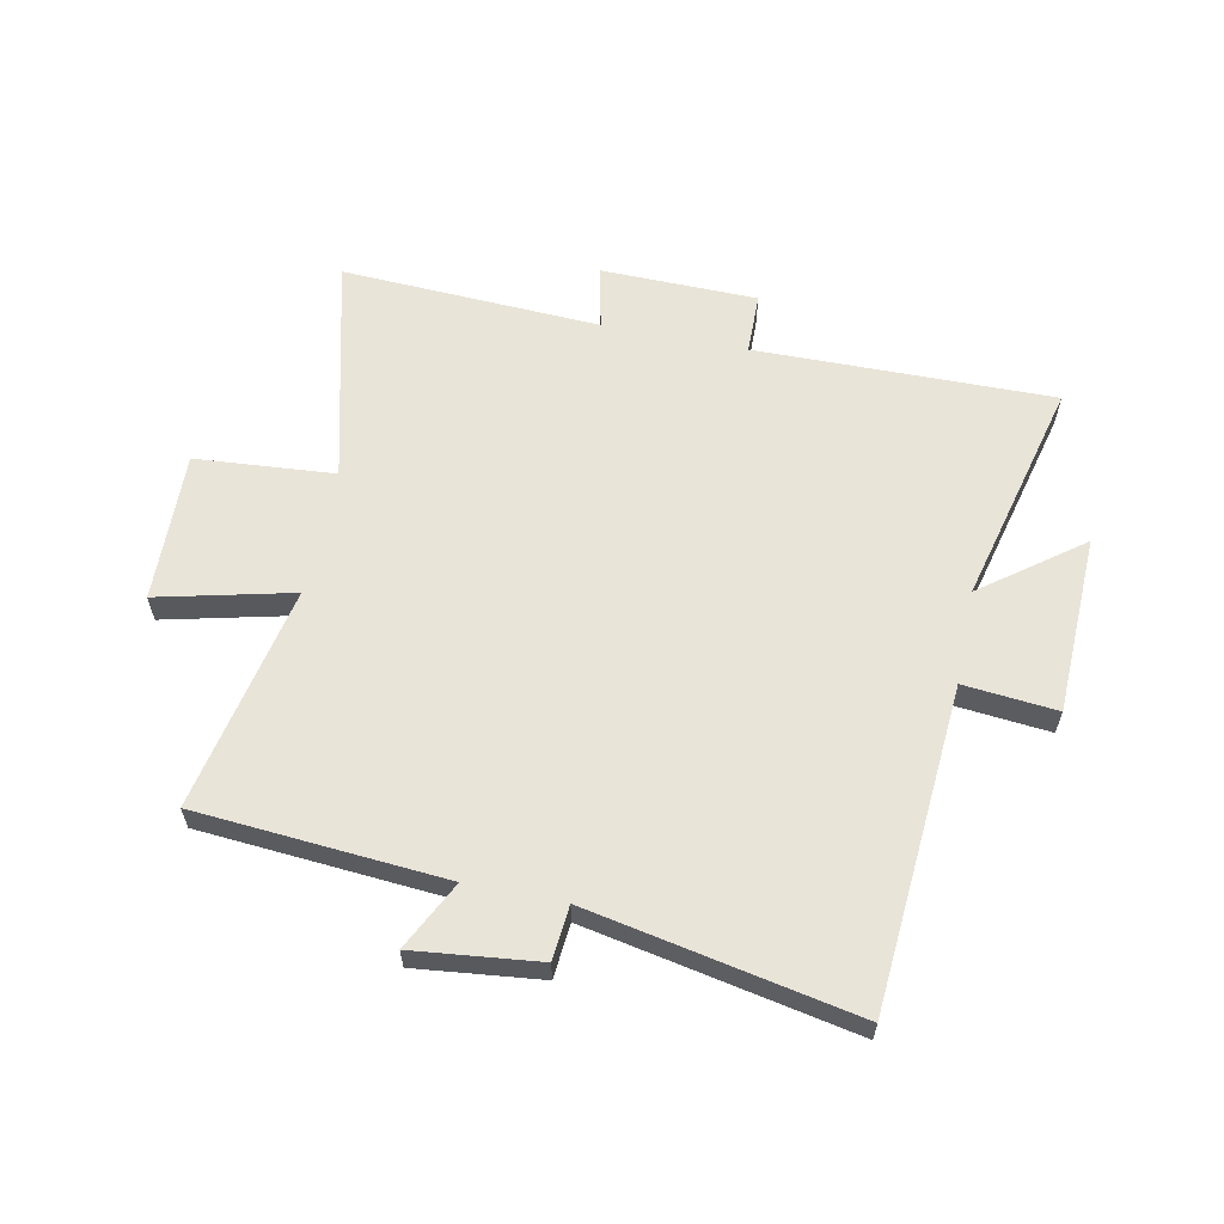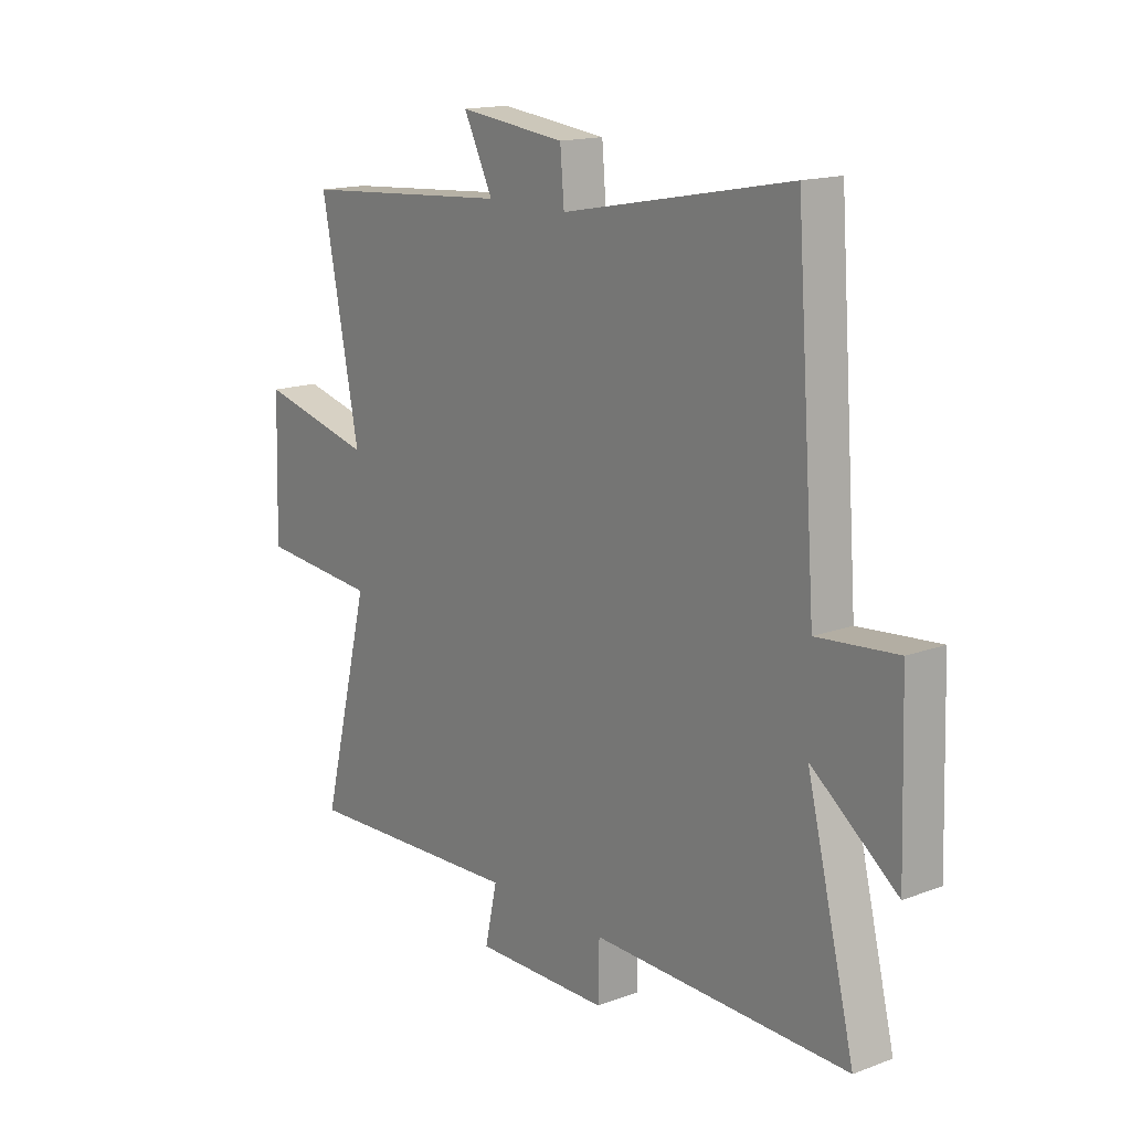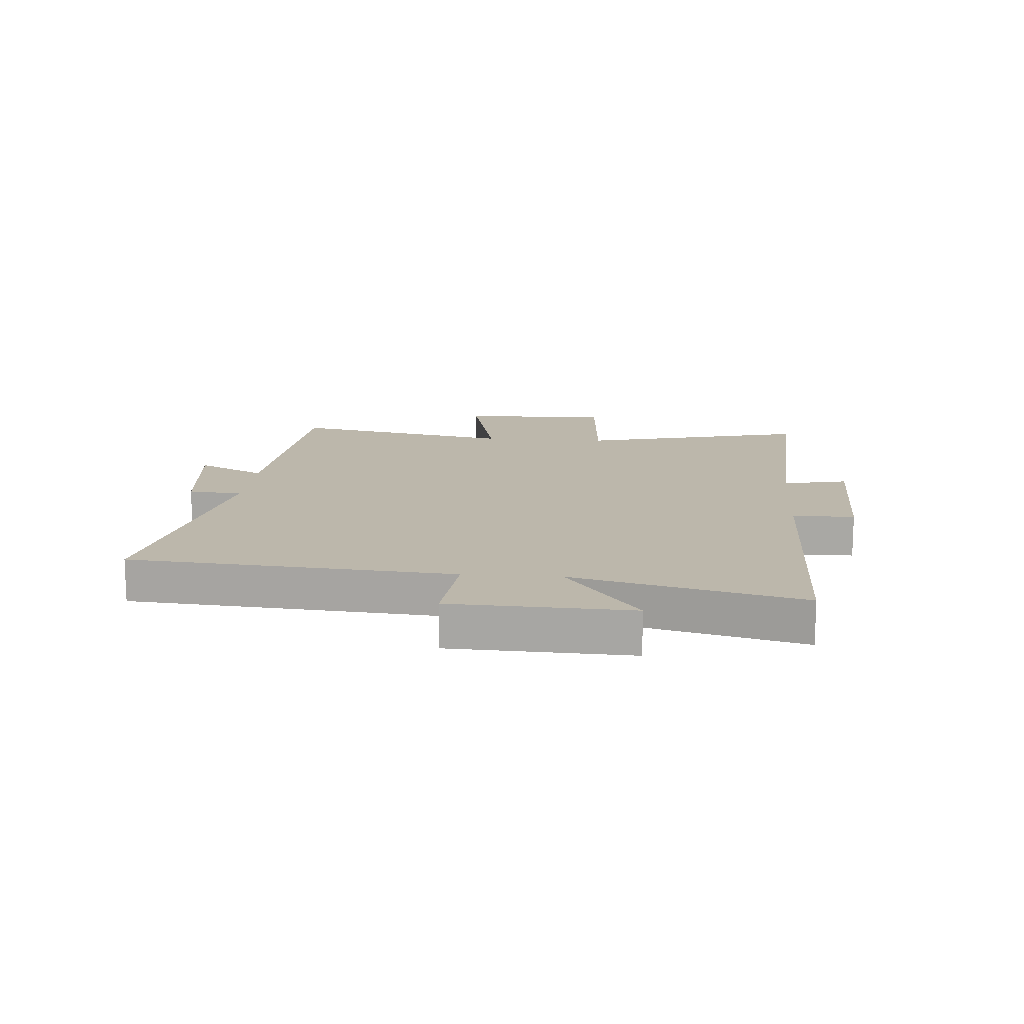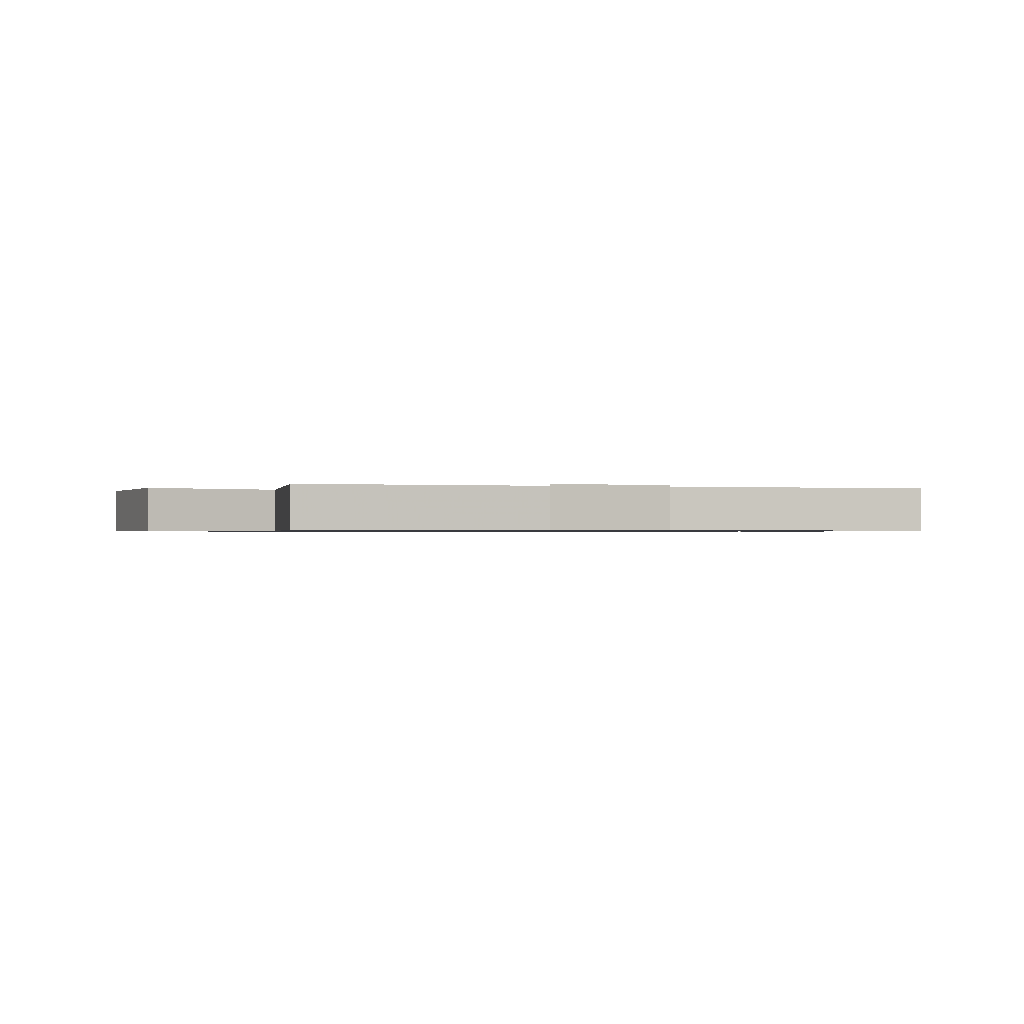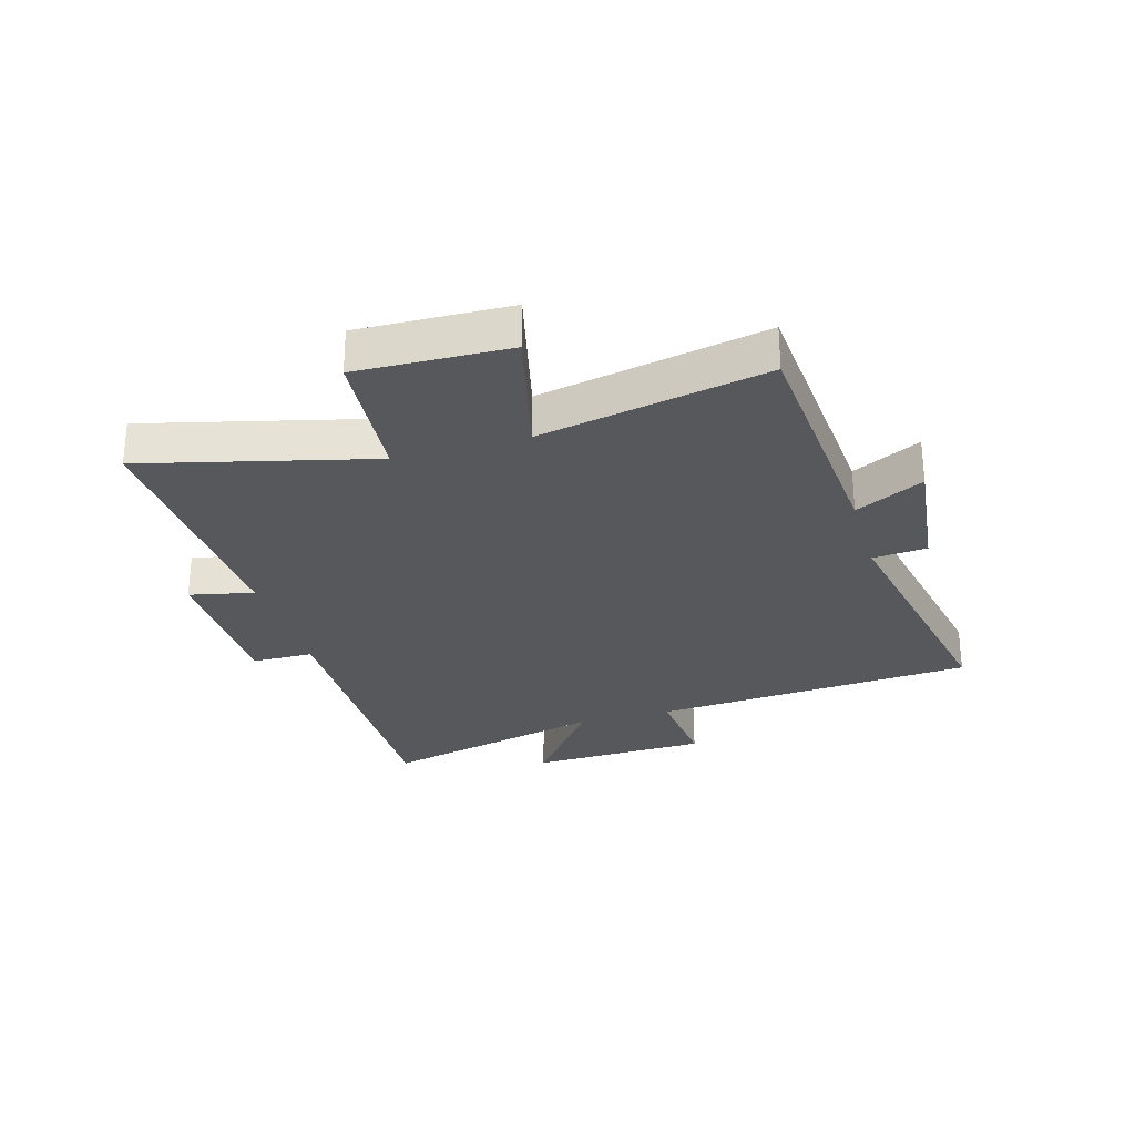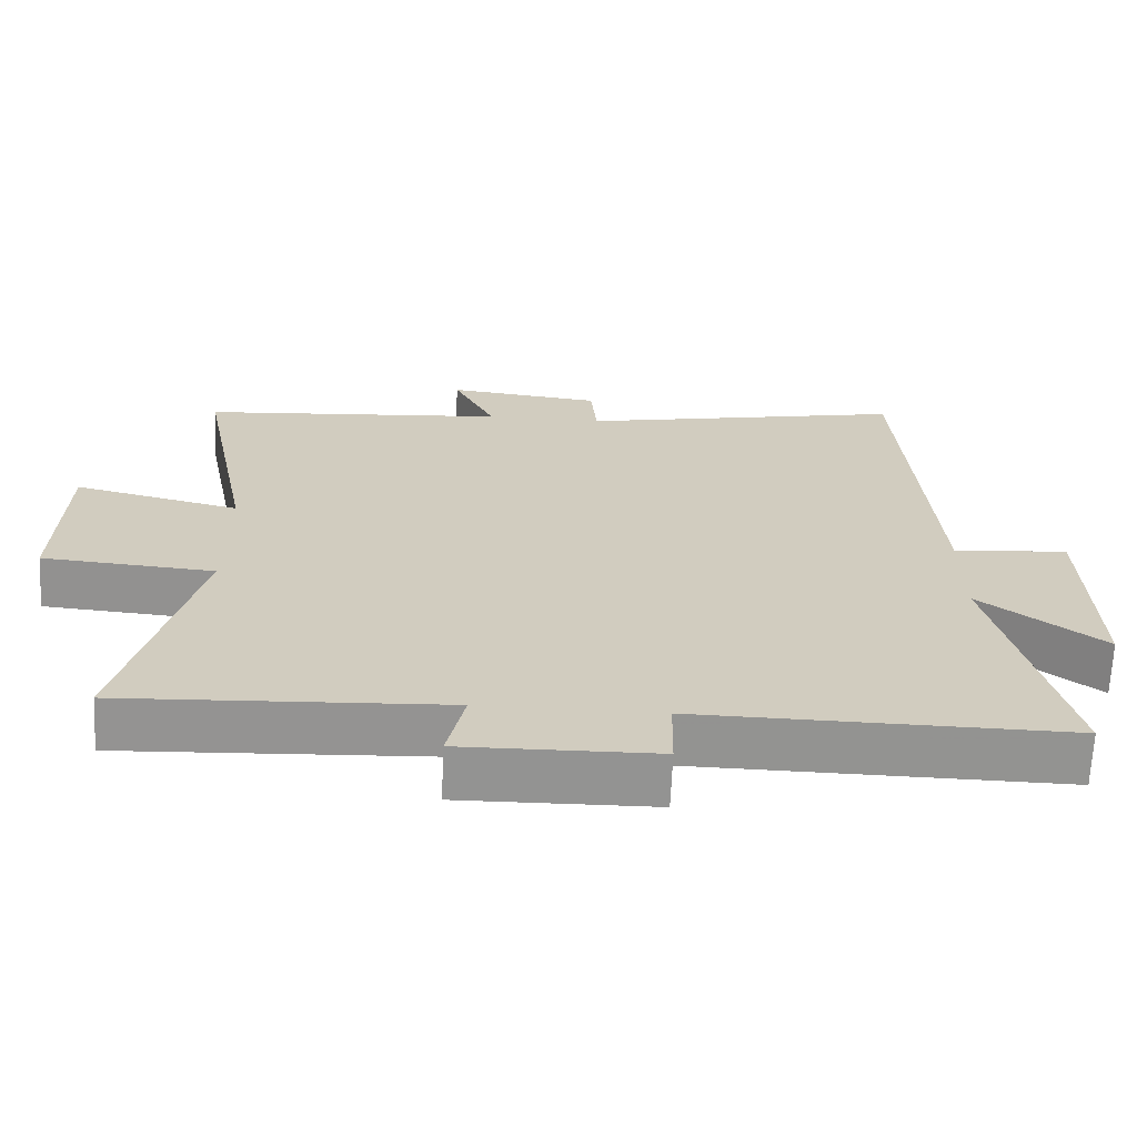
<metadata>
{"format":"obj","ext":"obj","renderer":"f3d","projection":"perspective","resolution":1024,"background":"white","views":[{"elev":60.4,"azim":11.6,"up":"+Y"},{"elev":15.8,"azim":52.3,"up":"+Z"},{"elev":14.4,"azim":94.8,"up":"+Y"},{"elev":-0.7,"azim":-21.4,"up":"+Y"},{"elev":-28.0,"azim":-73.8,"up":"+Y"},{"elev":-66.6,"azim":-2.6,"up":"+Z"}]}
</metadata>
<code>
v -0.576 0.07 0.468
v -0.154 0.07 0.5
v -0.212 0.07 0.616
v 0 0.07 0.592
v 0.008 0.07 0.5
v 0.46 0.07 0.588
v 0.5 0.07 0.04
v 0.658 0.07 0.055
v 0.668 0.07 -0.249
v 0.5 0.07 -0.122
v 0.595 0.07 -0.507
v 0.088 0.07 -0.5
v 0.086 0.07 -0.605
v -0.18 0.07 -0.609
v -0.156 0.07 -0.5
v -0.597 0.07 -0.521
v -0.5 0.07 -0.135
v -0.736 0.07 -0.116
v -0.728 0.07 0.14
v -0.5 0.07 0.085
v -0.576 0 0.468
v -0.154 0 0.5
v -0.212 0 0.616
v 0 0 0.592
v 0.008 0 0.5
v 0.46 0 0.588
v 0.5 0 0.04
v 0.658 0 0.055
v 0.668 0 -0.249
v 0.5 0 -0.122
v 0.595 0 -0.507
v 0.088 0 -0.5
v 0.086 0 -0.605
v -0.18 0 -0.609
v -0.156 0 -0.5
v -0.597 0 -0.521
v -0.5 0 -0.135
v -0.736 0 -0.116
v -0.728 0 0.14
v -0.5 0 0.085
f 17 18 19 20
f 15 16 17
f 15 17 20
f 12 13 14 15
f 20 1 2
f 15 20 2
f 12 15 2
f 10 11 12 2
f 7 8 9 10
f 5 6 7 10
f 2 3 4 5
f 2 5 10
f 40 39 38 37
f 37 36 35
f 40 37 35
f 35 34 33 32
f 22 21 40
f 22 40 35
f 22 35 32
f 22 32 31 30
f 30 29 28 27
f 30 27 26 25
f 25 24 23 22
f 30 25 22
f 1 21 22 2
f 2 22 23 3
f 3 23 24 4
f 4 24 25 5
f 5 25 26 6
f 6 26 27 7
f 7 27 28 8
f 8 28 29 9
f 9 29 30 10
f 10 30 31 11
f 11 31 32 12
f 12 32 33 13
f 13 33 34 14
f 14 34 35 15
f 15 35 36 16
f 16 36 37 17
f 17 37 38 18
f 18 38 39 19
f 19 39 40 20
f 20 40 21 1

</code>
